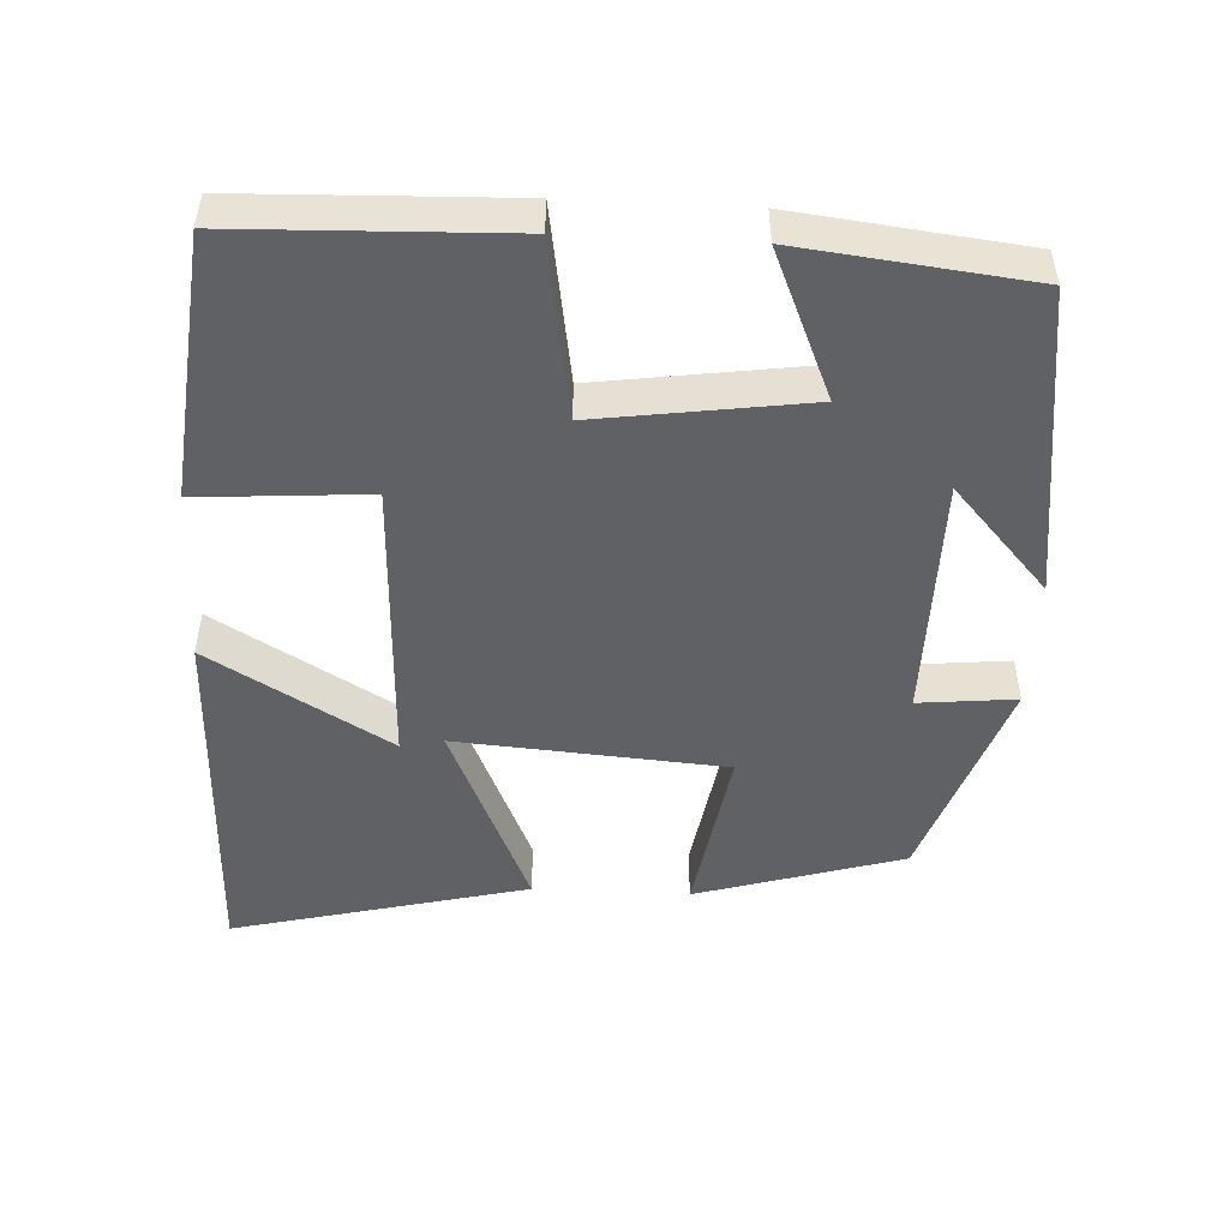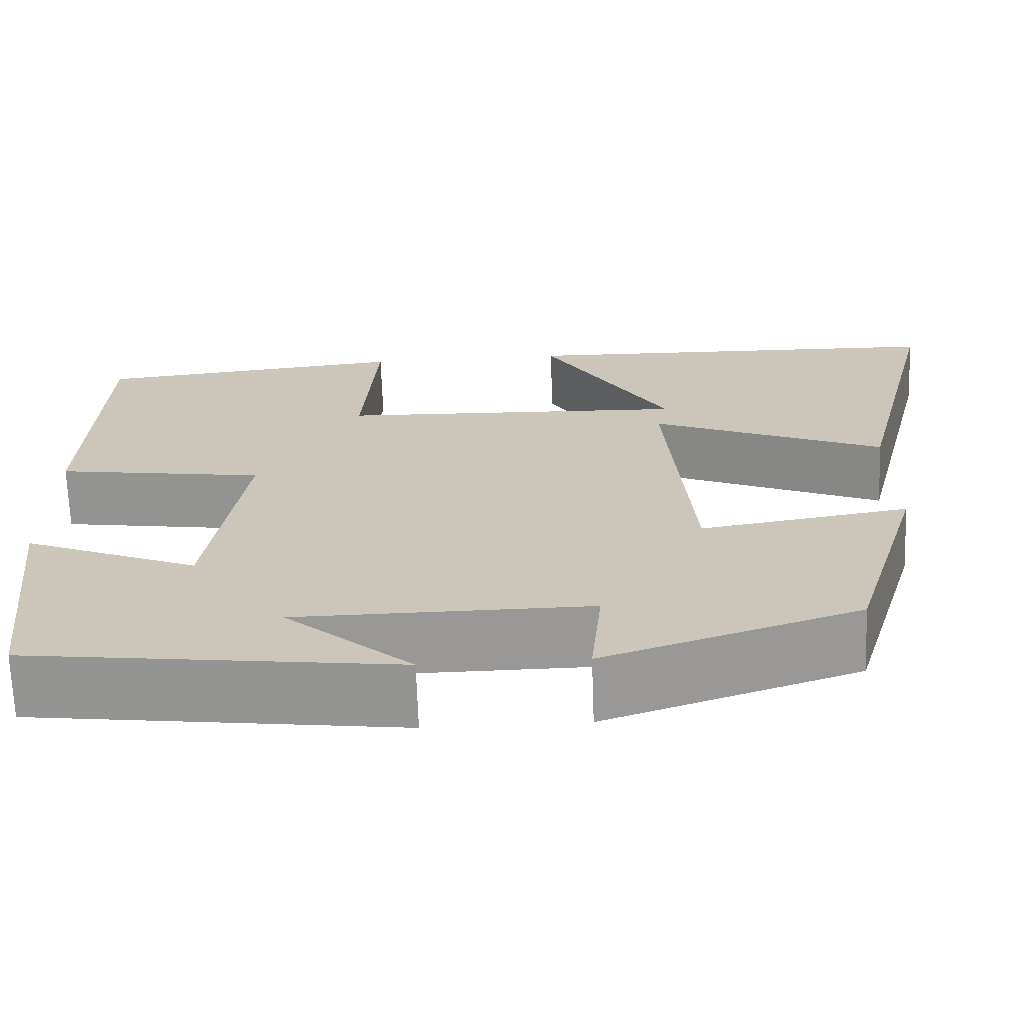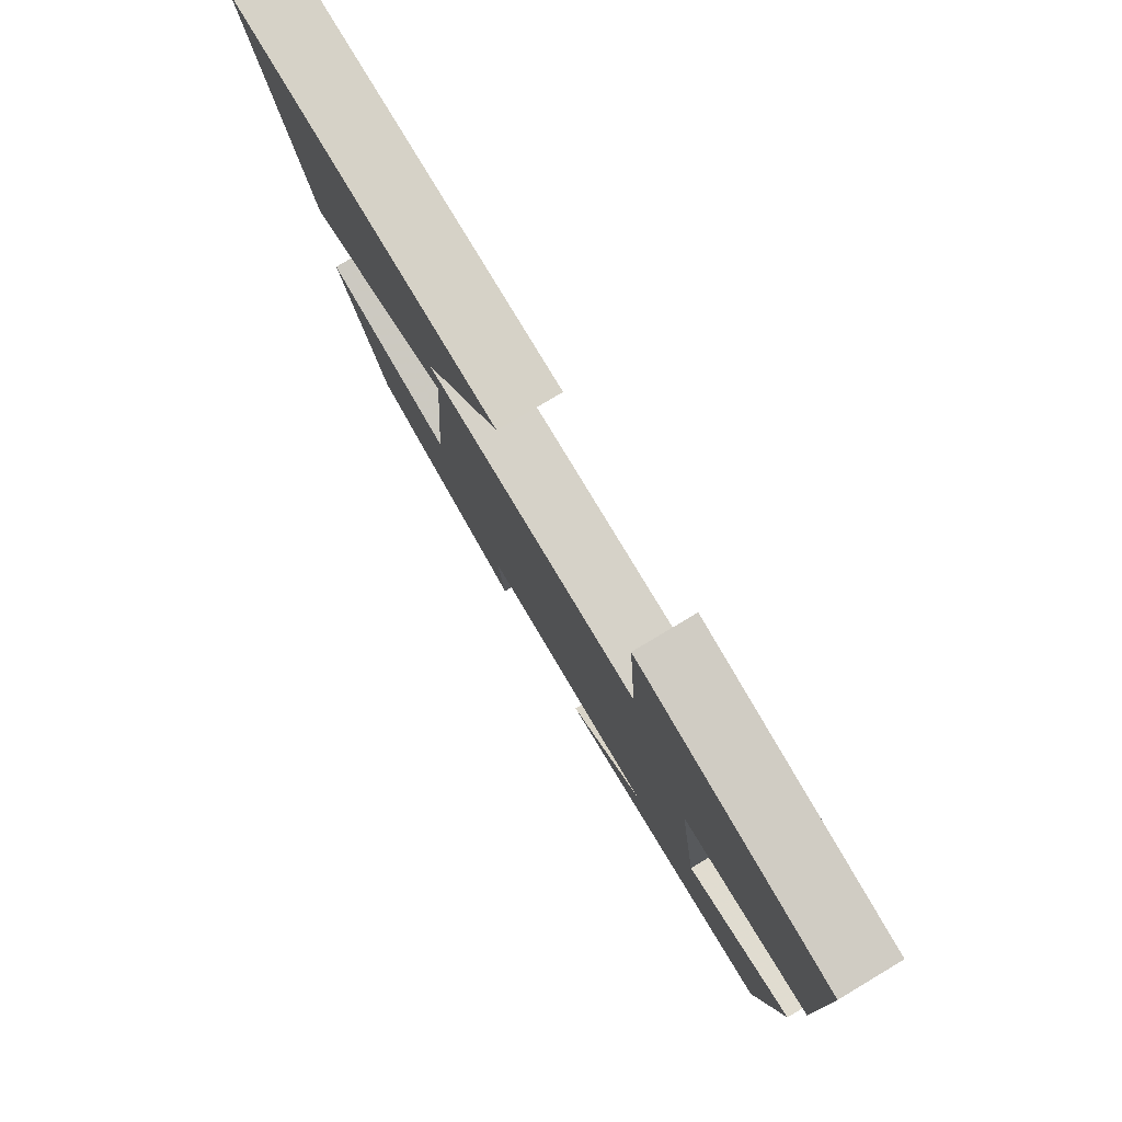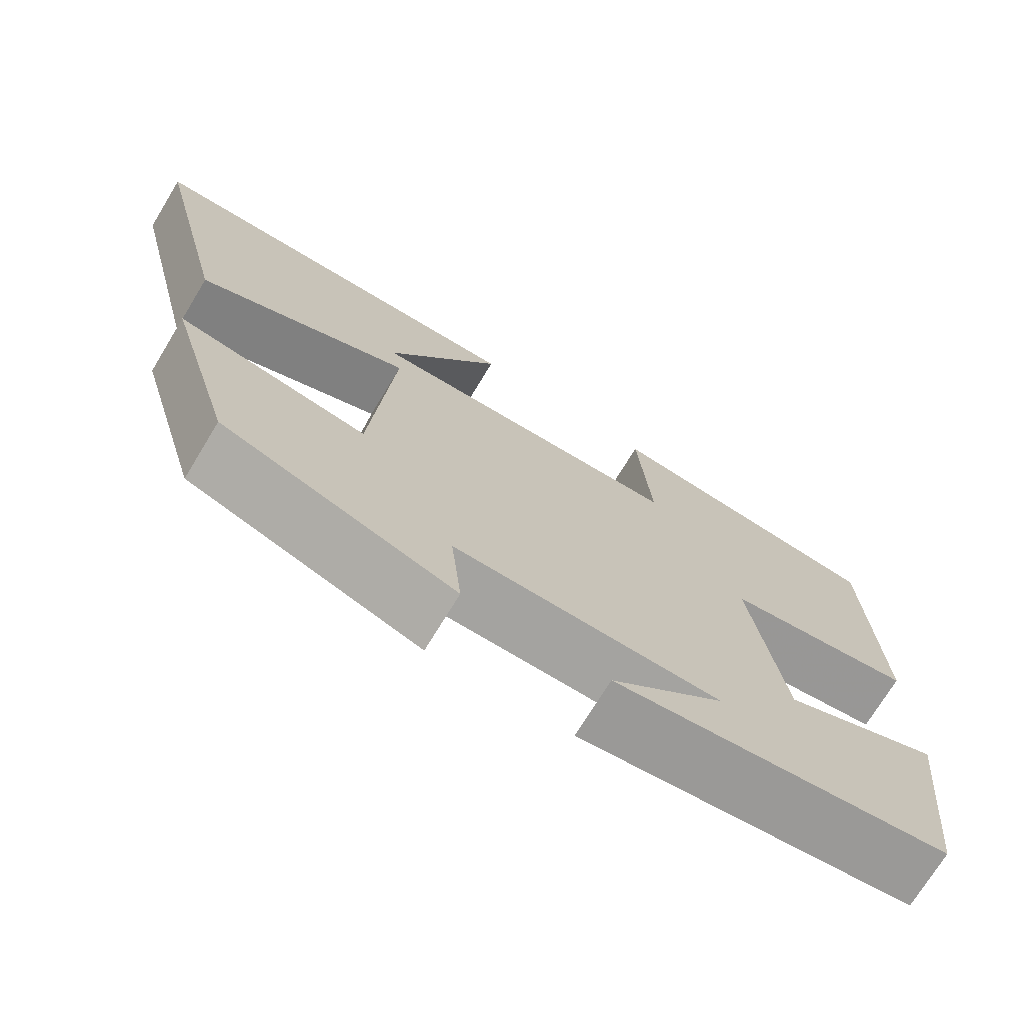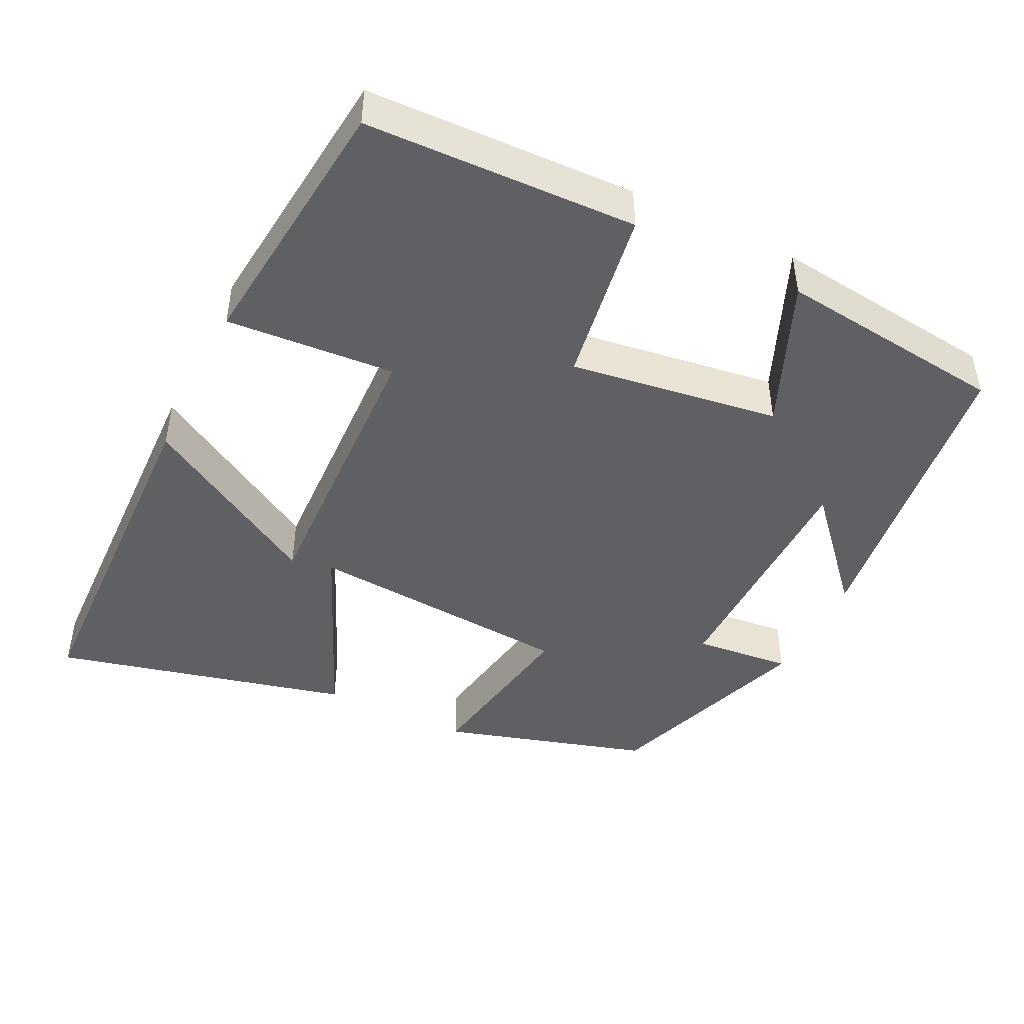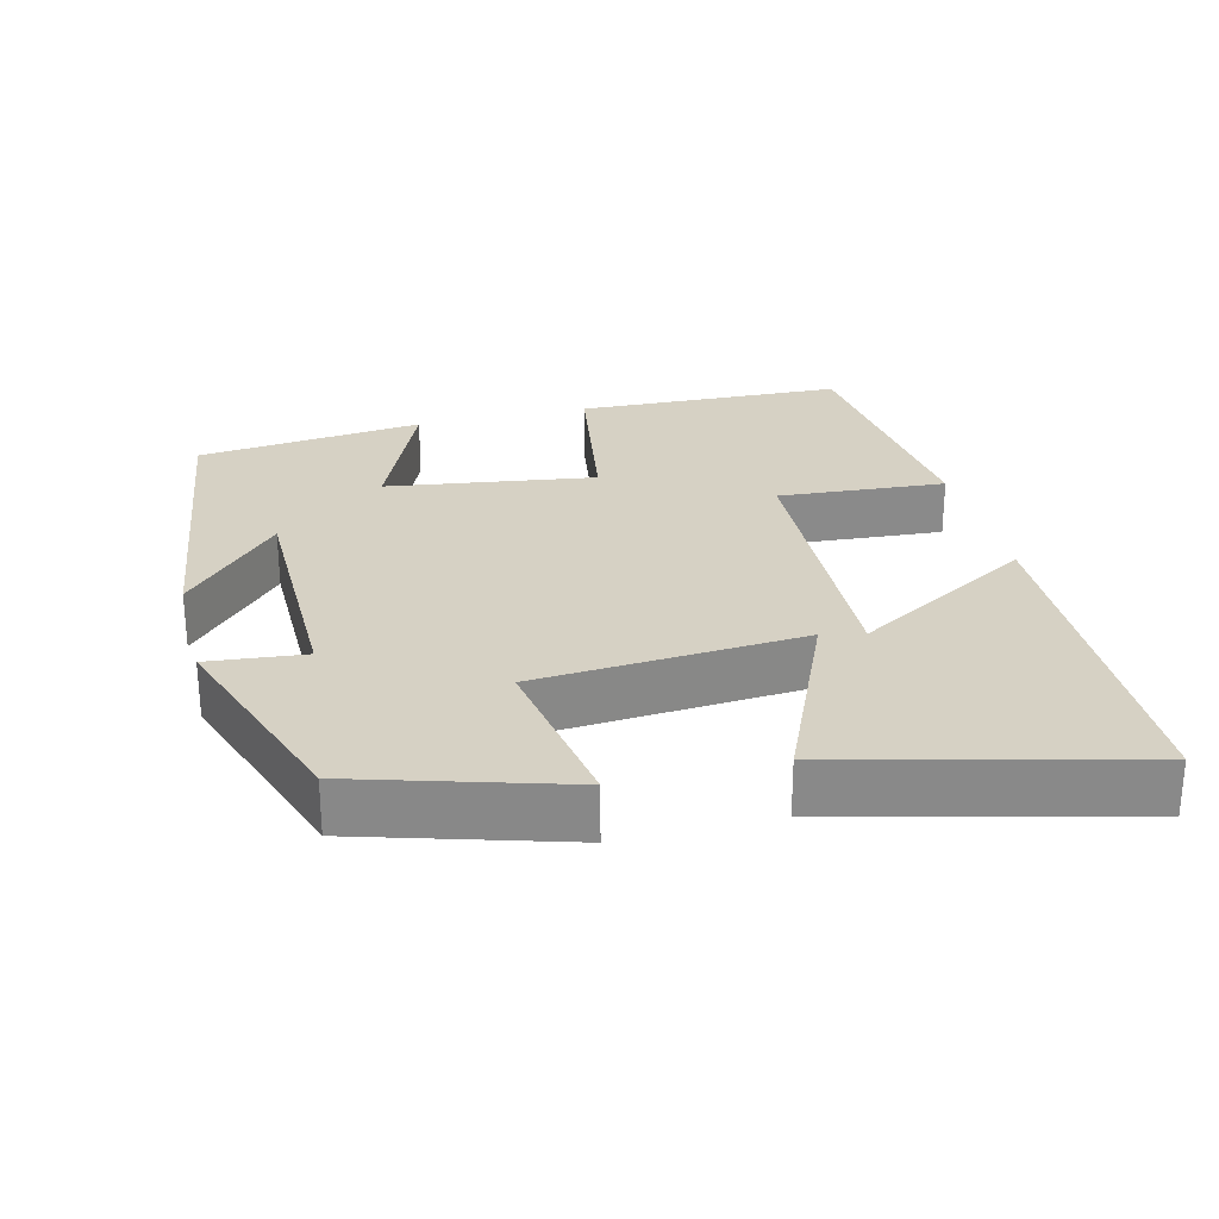
<metadata>
{"format":"obj","ext":"obj","renderer":"f3d","projection":"perspective","resolution":1024,"background":"white","views":[{"elev":-49.0,"azim":87.1,"up":"+Y"},{"elev":-68.7,"azim":-177.9,"up":"+Z"},{"elev":79.7,"azim":59.2,"up":"+Z"},{"elev":-72.6,"azim":-31.3,"up":"+Z"},{"elev":-45.0,"azim":63.8,"up":"+Y"},{"elev":26.9,"azim":-104.0,"up":"+Y"}]}
</metadata>
<code>
v -0.598 0.07 0.485
v -0.104 0.07 0.5
v -0.248 0.07 0.257
v 0.148 0.07 0.273
v 0.132 0.07 0.5
v 0.488 0.07 0.463
v 0.5 0.07 0.1
v 0.262 0.07 0.062
v 0.302 0.07 -0.22
v 0.5 0.07 -0.136
v 0.464 0.07 -0.444
v 0.046 0.07 -0.5
v 0.189 0.07 -0.371
v -0.143 0.07 -0.369
v -0.13 0.07 -0.5
v -0.417 0.07 -0.401
v -0.5 0.07 -0.122
v -0.264 0.07 -0.161
v -0.236 0.07 0.201
v -0.5 0.07 0.086
v -0.598 0 0.485
v -0.104 0 0.5
v -0.248 0 0.257
v 0.148 0 0.273
v 0.132 0 0.5
v 0.488 0 0.463
v 0.5 0 0.1
v 0.262 0 0.062
v 0.302 0 -0.22
v 0.5 0 -0.136
v 0.464 0 -0.444
v 0.046 0 -0.5
v 0.189 0 -0.371
v -0.143 0 -0.369
v -0.13 0 -0.5
v -0.417 0 -0.401
v -0.5 0 -0.122
v -0.264 0 -0.161
v -0.236 0 0.201
v -0.5 0 0.086
f 19 20 1
f 15 16 17 18
f 14 15 18 19
f 13 14 19
f 10 11 12 13
f 9 10 13
f 8 9 13 19
f 4 5 6 7
f 3 4 7 8
f 1 2 3
f 19 1 3
f 3 8 19
f 21 40 39
f 38 37 36 35
f 39 38 35 34
f 39 34 33
f 33 32 31 30
f 33 30 29
f 39 33 29 28
f 27 26 25 24
f 28 27 24 23
f 23 22 21
f 23 21 39
f 39 28 23
f 1 21 22 2
f 2 22 23 3
f 3 23 24 4
f 4 24 25 5
f 5 25 26 6
f 6 26 27 7
f 7 27 28 8
f 8 28 29 9
f 9 29 30 10
f 10 30 31 11
f 11 31 32 12
f 12 32 33 13
f 13 33 34 14
f 14 34 35 15
f 15 35 36 16
f 16 36 37 17
f 17 37 38 18
f 18 38 39 19
f 19 39 40 20
f 20 40 21 1

</code>
